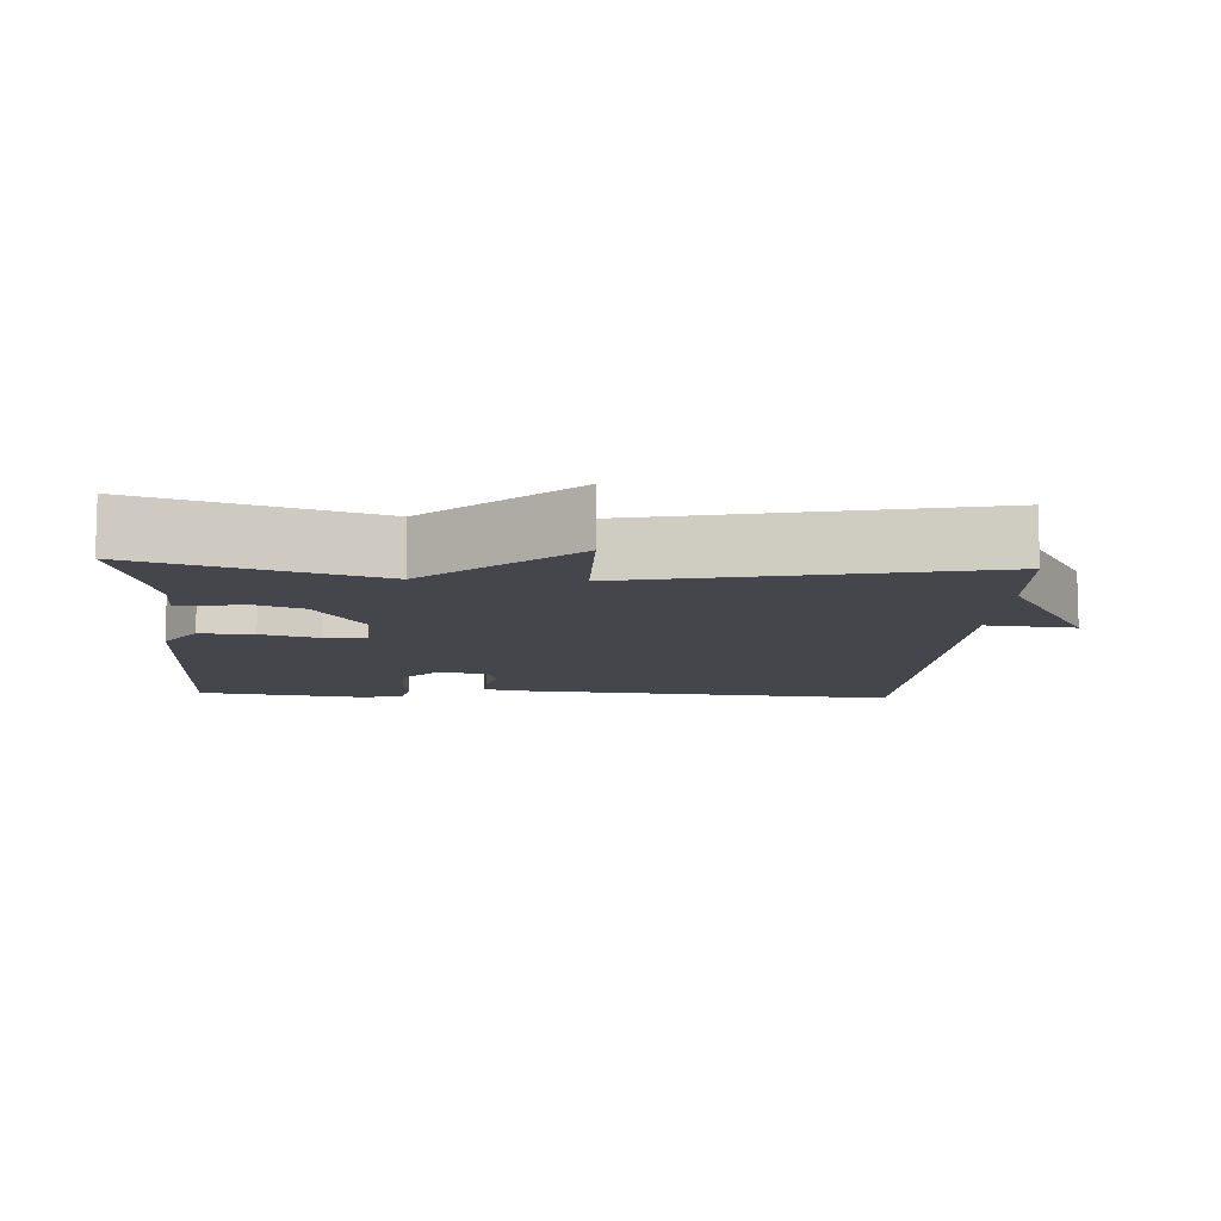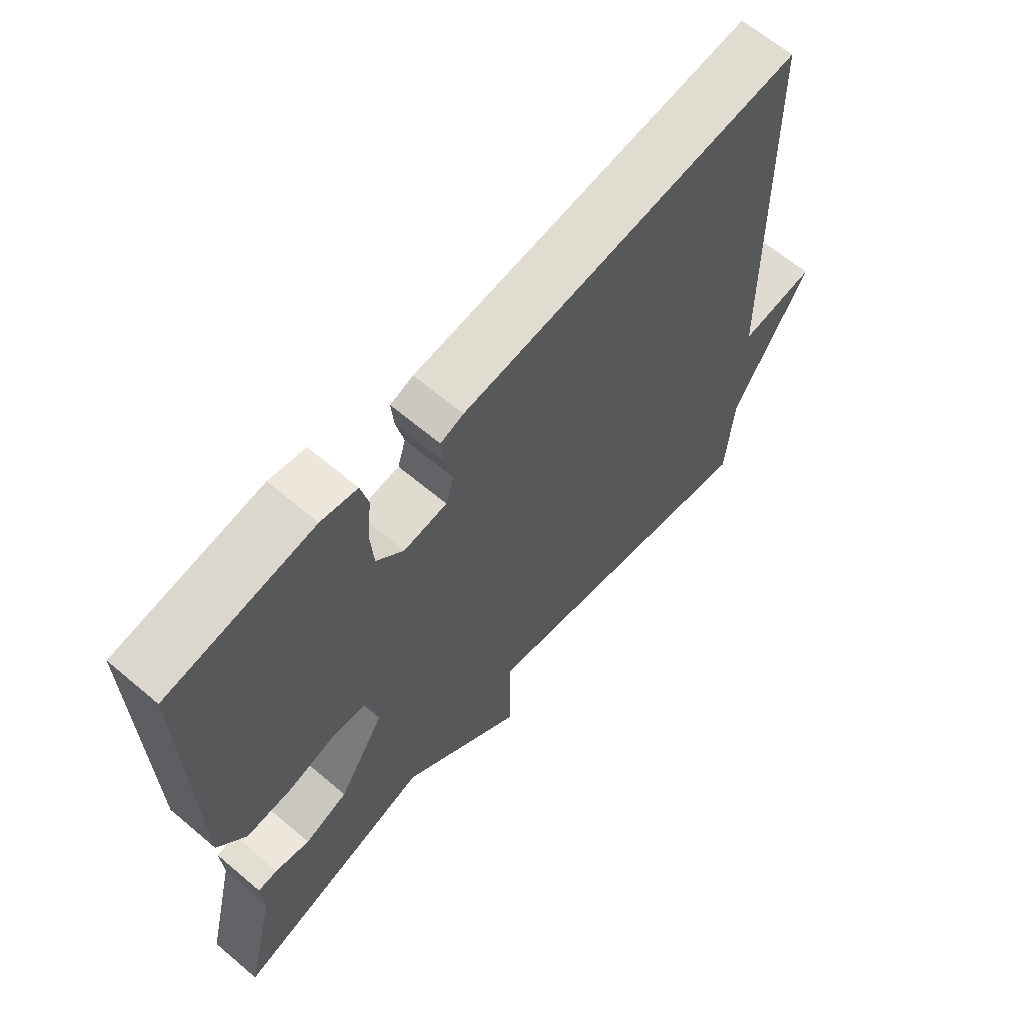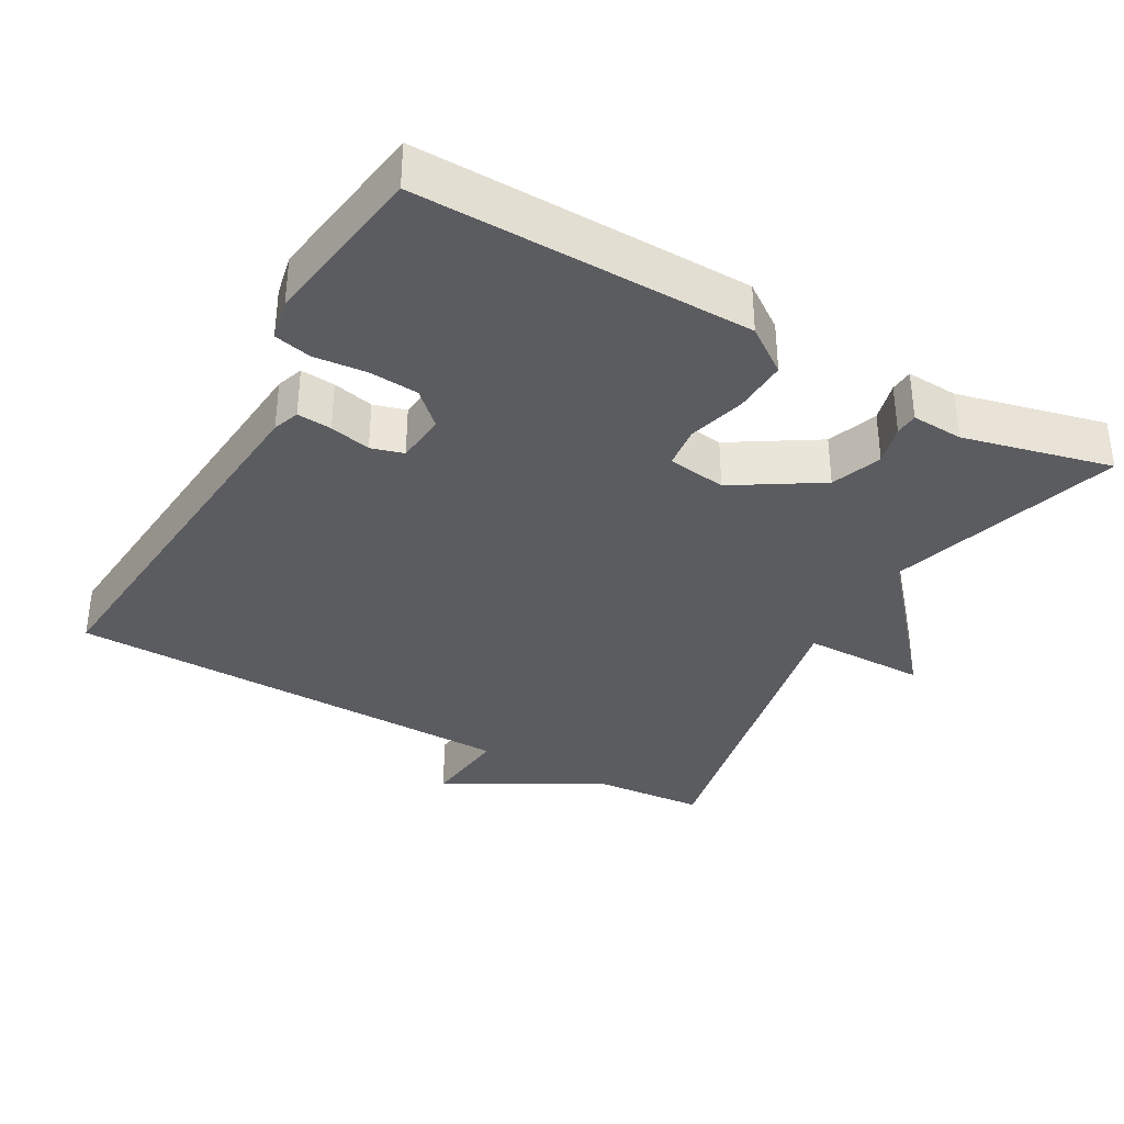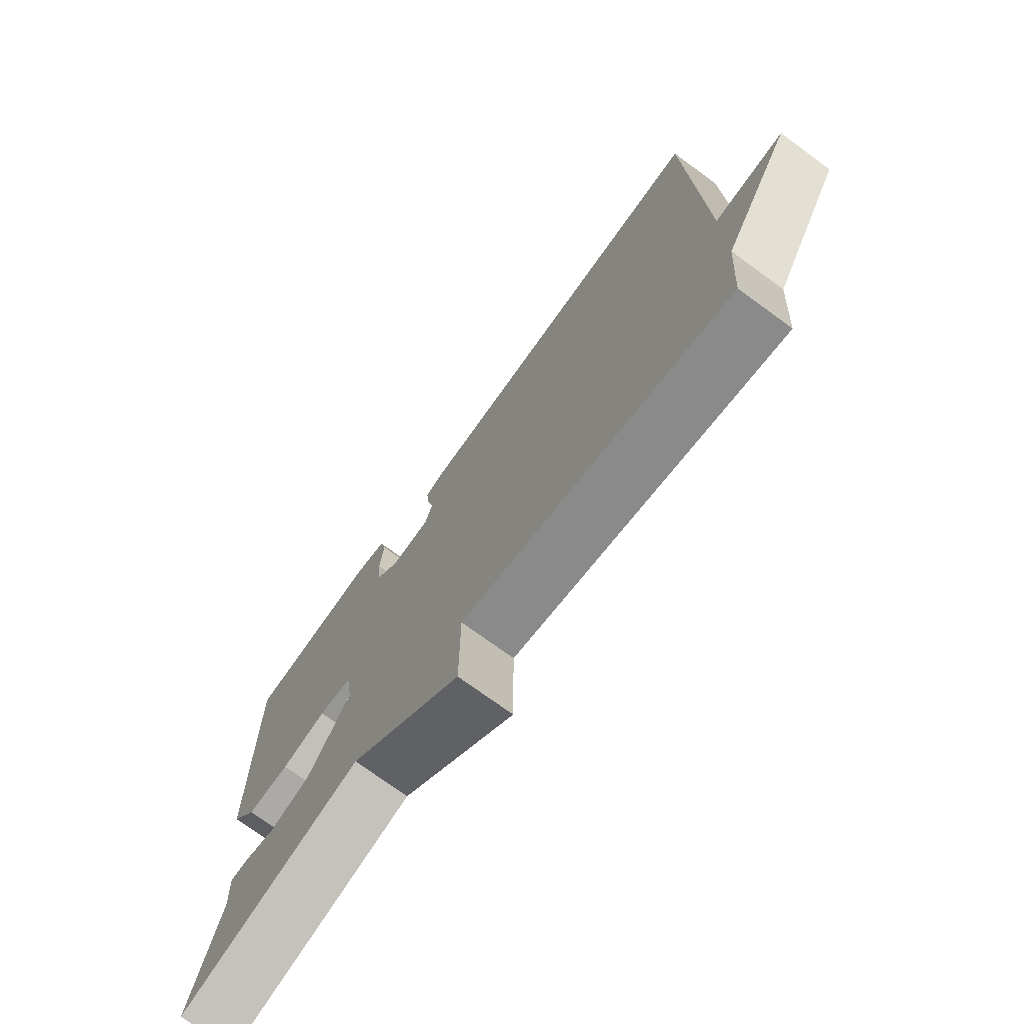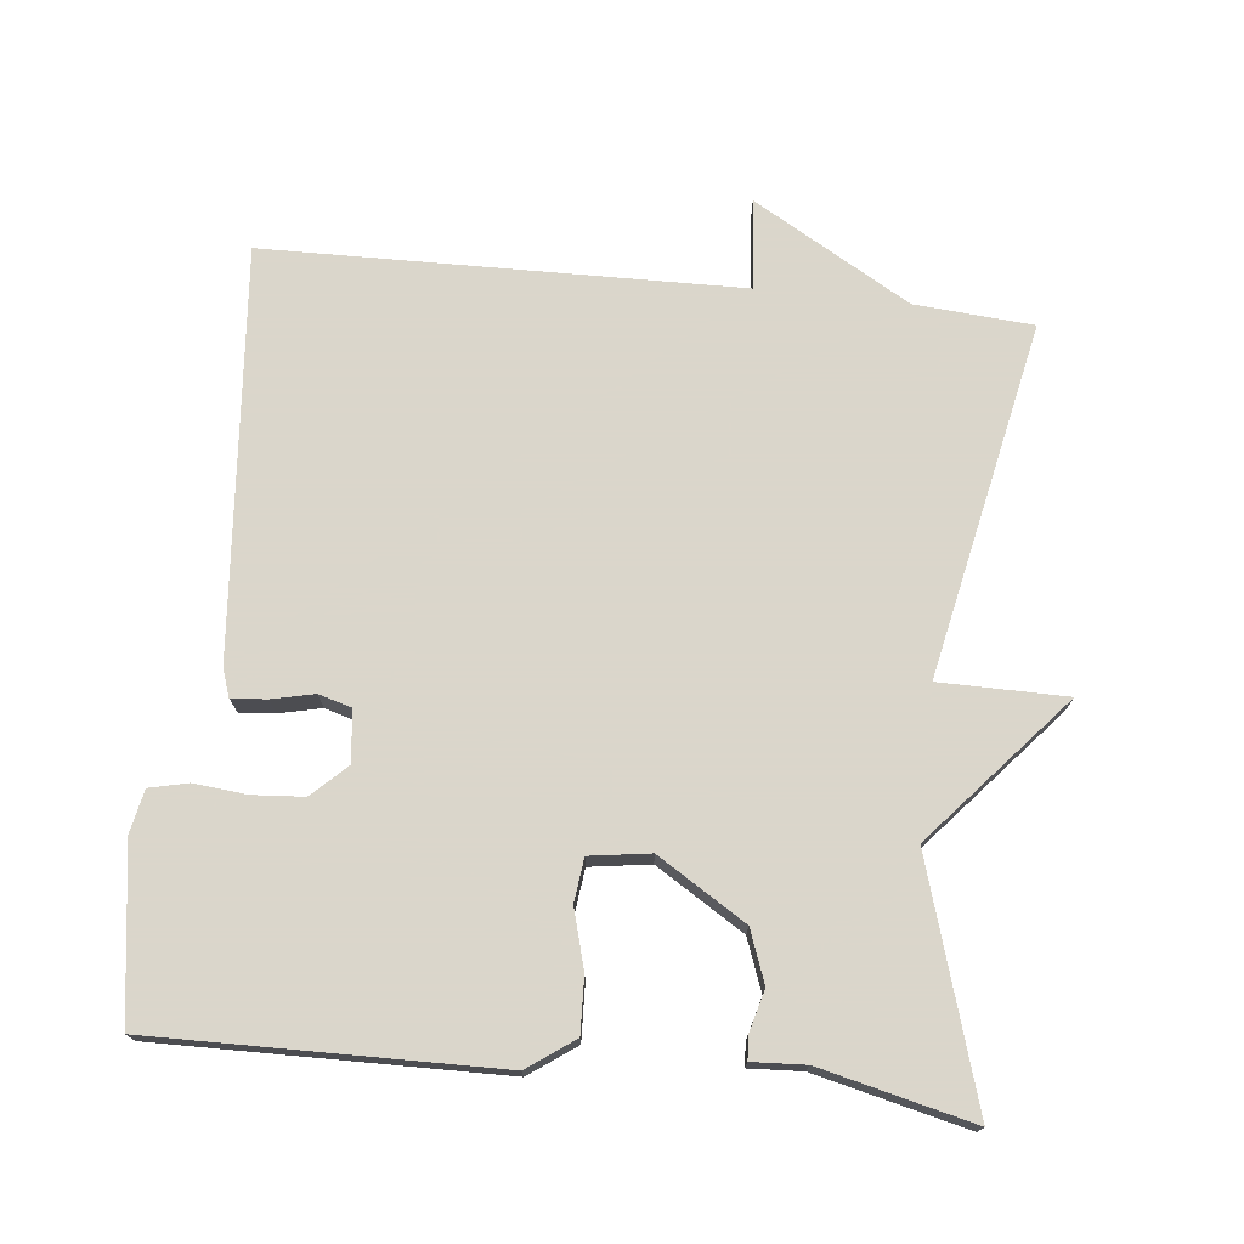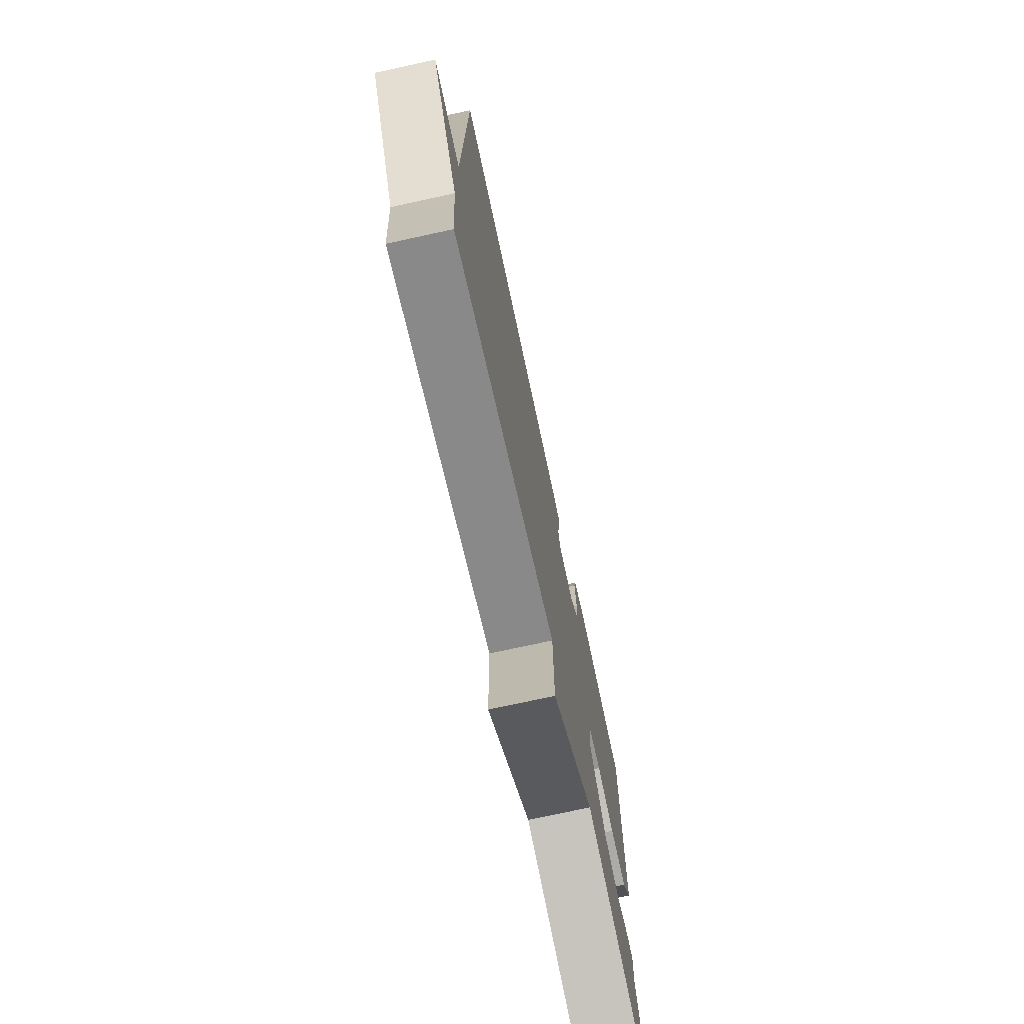
<metadata>
{"format":"obj","ext":"obj","renderer":"f3d","projection":"perspective","resolution":1024,"background":"white","views":[{"elev":-10.0,"azim":176.8,"up":"+Y"},{"elev":64.4,"azim":130.4,"up":"+Z"},{"elev":-35.3,"azim":60.6,"up":"+Y"},{"elev":-74.1,"azim":-126.1,"up":"+Z"},{"elev":73.7,"azim":96.1,"up":"+Y"},{"elev":-74.1,"azim":-77.7,"up":"+Z"}]}
</metadata>
<code>
v -0.5 0.07 0.5
v 0.052 0.07 0.453
v 0.089 0.07 0.44
v 0.085 0.07 0.392
v 0.072 0.07 0.335
v 0.085 0.07 0.29
v 0.155 0.07 0.283
v 0.199 0.07 0.329
v 0.204 0.07 0.398
v 0.197 0.07 0.47
v 0.209 0.07 0.522
v 0.267 0.07 0.534
v 0.5 0.07 0.5
v 0.493 0.07 0.037
v 0.448 0.07 -0.026
v 0.373 0.07 -0.023
v 0.294 0.07 -0.001
v 0.235 0.07 -0.008
v 0.223 0.07 -0.09
v 0.297 0.07 -0.209
v 0.367 0.07 -0.235
v 0.423 0.07 -0.22
v 0.455 0.07 -0.222
v 0.451 0.07 -0.294
v 0.5 0.07 -0.5
v 0.178 0.07 -0.402
v -0.021 0.07 -0.574
v -0.022 0.07 -0.402
v -0.5 0.07 -0.5
v -0.512 0.07 -0.34
v -0.634 0.07 -0.128
v -0.512 0.07 -0.14
v -0.5 0 0.5
v 0.052 0 0.453
v 0.089 0 0.44
v 0.085 0 0.392
v 0.072 0 0.335
v 0.085 0 0.29
v 0.155 0 0.283
v 0.199 0 0.329
v 0.204 0 0.398
v 0.197 0 0.47
v 0.209 0 0.522
v 0.267 0 0.534
v 0.5 0 0.5
v 0.493 0 0.037
v 0.448 0 -0.026
v 0.373 0 -0.023
v 0.294 0 -0.001
v 0.235 0 -0.008
v 0.223 0 -0.09
v 0.297 0 -0.209
v 0.367 0 -0.235
v 0.423 0 -0.22
v 0.455 0 -0.222
v 0.451 0 -0.294
v 0.5 0 -0.5
v 0.178 0 -0.402
v -0.021 0 -0.574
v -0.022 0 -0.402
v -0.5 0 -0.5
v -0.512 0 -0.34
v -0.634 0 -0.128
v -0.512 0 -0.14
f 30 31 32
f 32 1 2
f 30 32 2
f 29 30 2
f 28 29 2
f 26 27 28 2
f 24 25 26
f 23 24 26
f 22 23 26
f 21 22 26
f 20 21 26
f 19 20 26
f 15 16 17
f 14 15 17
f 13 14 17
f 12 13 17
f 11 12 17
f 10 11 17
f 9 10 17
f 8 9 17 18
f 7 8 18 19
f 2 3 4 5
f 26 2 5
f 26 5 6
f 6 7 19 26
f 64 63 62
f 34 33 64
f 34 64 62
f 34 62 61
f 34 61 60
f 34 60 59 58
f 58 57 56
f 58 56 55
f 58 55 54
f 58 54 53
f 58 53 52
f 58 52 51
f 49 48 47
f 49 47 46
f 49 46 45
f 49 45 44
f 49 44 43
f 49 43 42
f 49 42 41
f 50 49 41 40
f 51 50 40 39
f 37 36 35 34
f 37 34 58
f 38 37 58
f 58 51 39 38
f 1 33 34 2
f 2 34 35 3
f 3 35 36 4
f 4 36 37 5
f 5 37 38 6
f 6 38 39 7
f 7 39 40 8
f 8 40 41 9
f 9 41 42 10
f 10 42 43 11
f 11 43 44 12
f 12 44 45 13
f 13 45 46 14
f 14 46 47 15
f 15 47 48 16
f 16 48 49 17
f 17 49 50 18
f 18 50 51 19
f 19 51 52 20
f 20 52 53 21
f 21 53 54 22
f 22 54 55 23
f 23 55 56 24
f 24 56 57 25
f 25 57 58 26
f 26 58 59 27
f 27 59 60 28
f 28 60 61 29
f 29 61 62 30
f 30 62 63 31
f 31 63 64 32
f 32 64 33 1

</code>
